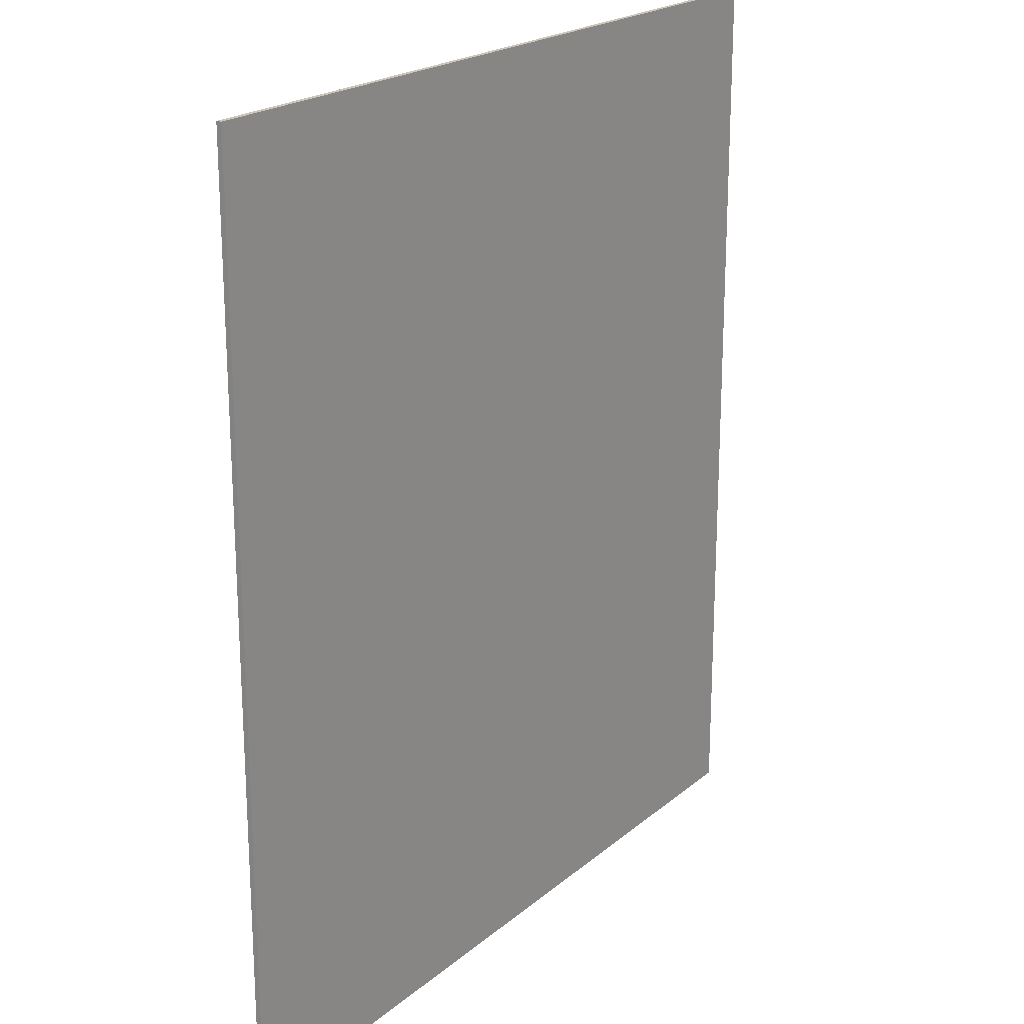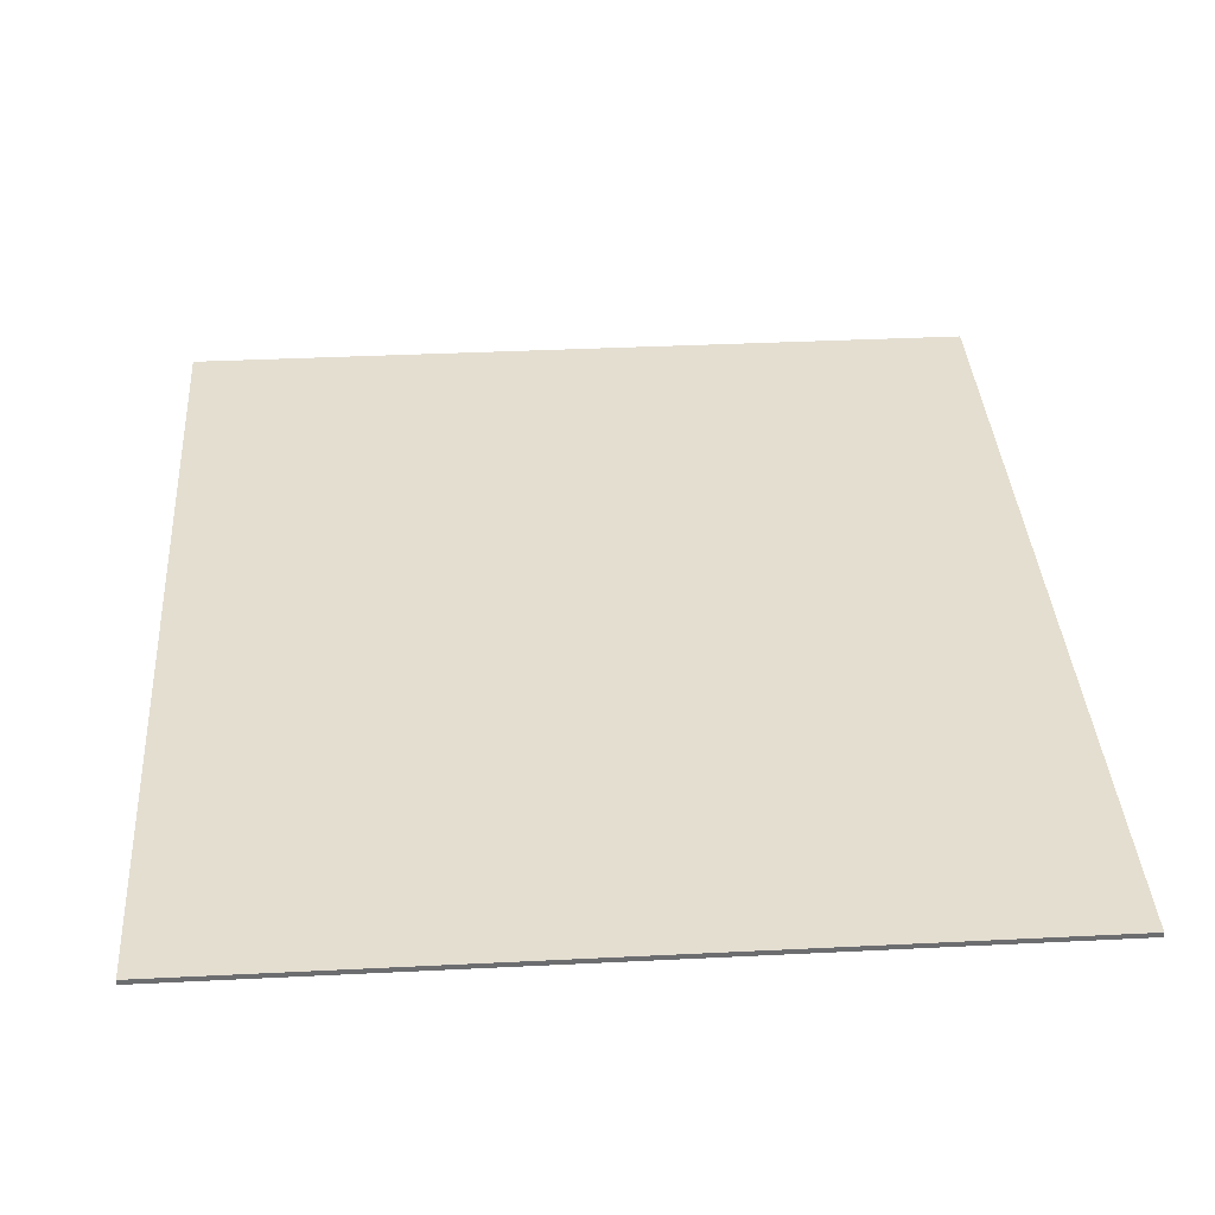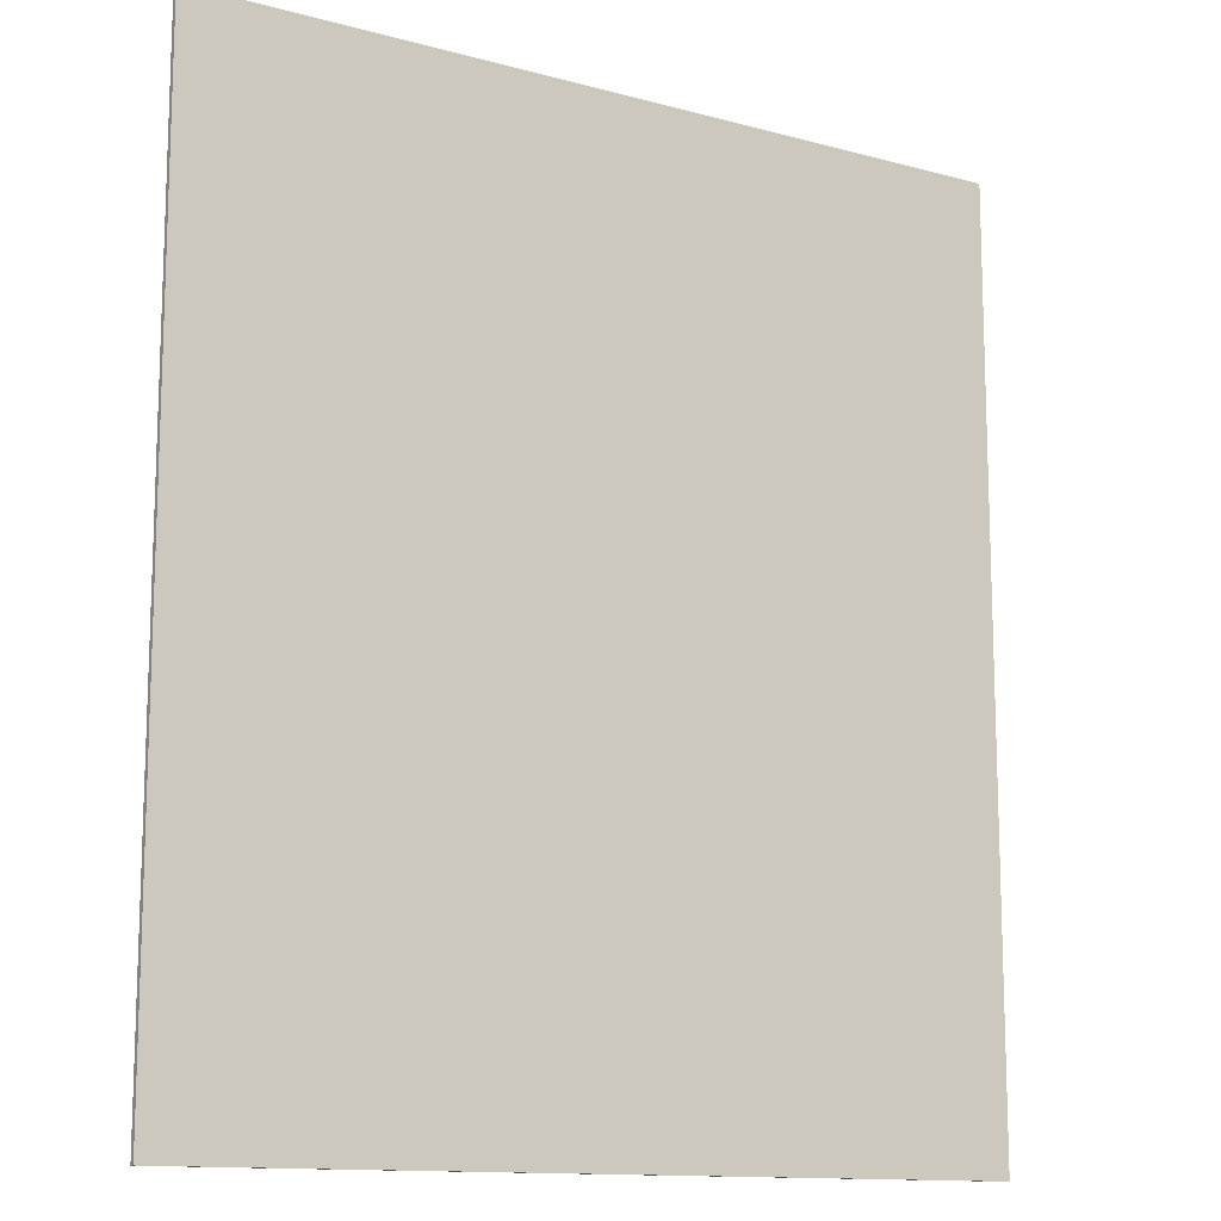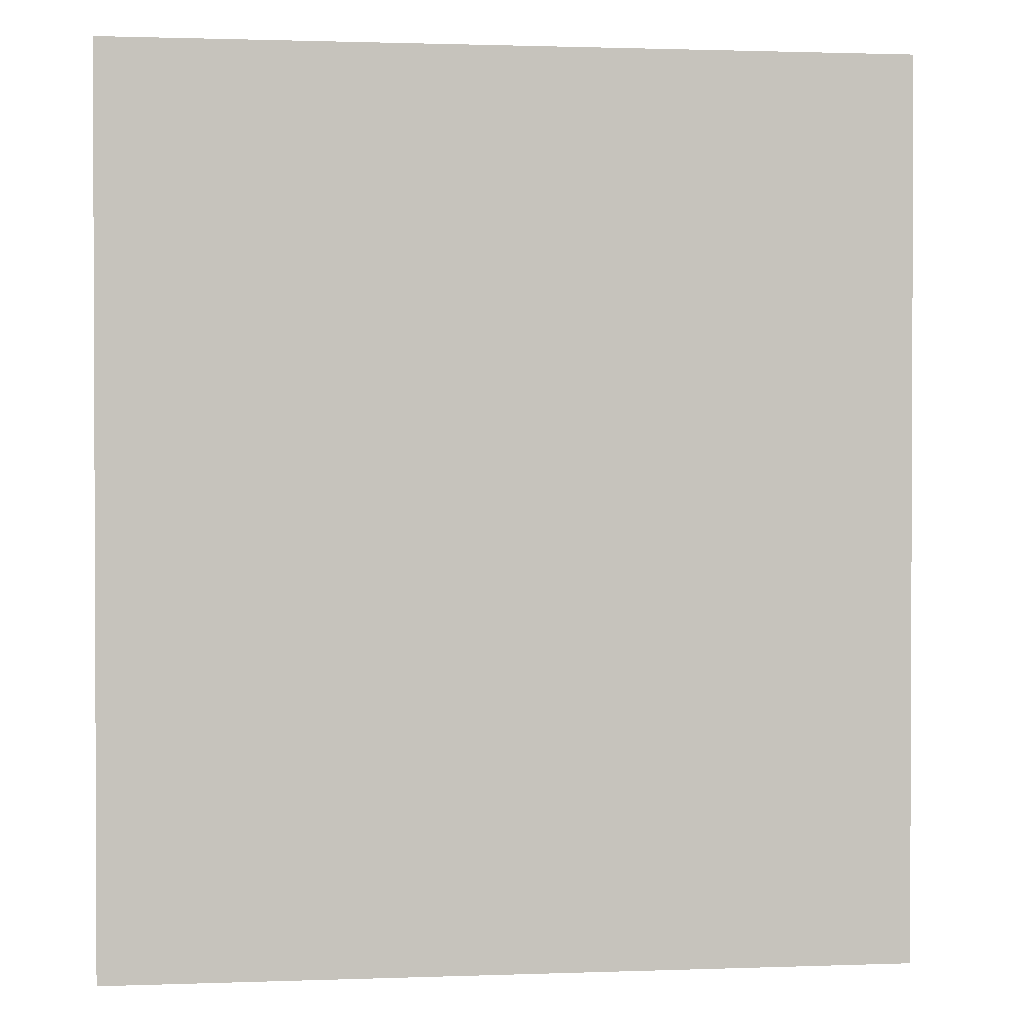
<metadata>
{"format":"obj","ext":"obj","renderer":"f3d","projection":"perspective","resolution":1024,"background":"white","views":[{"elev":21.0,"azim":-55.3,"up":"+Z"},{"elev":36.4,"azim":-3.7,"up":"+Y"},{"elev":-12.8,"azim":-32.1,"up":"+Z"},{"elev":1.3,"azim":172.5,"up":"+Z"}]}
</metadata>
<code>
v 0.975 0 1.1
v 0.975 0 -1.1
v -0.975 0 -1.1
v -0.975 0 1.1
v -0.975 -0.0125 1.1
v 0.975 -0.0125 1.1
v 0.975 0 1.1
v -0.975 0 1.1
v -0.975 -0.0125 -1.1
v -0.975 -0.0125 1.1
v -0.975 0 1.1
v -0.975 0 -1.1
v 0.975 -0.0125 -1.1
v -0.975 -0.0125 -1.1
v -0.975 0 -1.1
v 0.975 0 -1.1
v 0.975 -0.0125 1.1
v 0.975 -0.0125 -1.1
v 0.975 0 -1.1
v 0.975 0 1.1
v 0 -0.0125 -0.2471
v 0.0511 -0.0125 -0.5782
v 0.0749 -0.0125 -0.5579
v 0.0749 -0.0125 -0.2569
v -0.028 -0.0125 -0.5929
v 0 -0.0125 -0.5978
v 0 -0.0125 -0.2471
v -0.0511 -0.0125 -0.5782
v 0.3696 -0.0125 -0.5537
v 0.4074 -0.0125 -0.3185
v 0.1988 -0.0125 -0.3535
v 0.0749 -0.0125 -0.5579
v -0.4074 -0.0125 -0.3185
v -0.3696 -0.0125 -0.5537
v -0.0749 -0.0125 -0.5579
v -0.1988 -0.0125 -0.3535
v 0.0749 -0.0125 -0.5579
v 0.1988 -0.0125 -0.3535
v 0.1428 -0.0125 -0.2989
v 0.0749 -0.0125 -0.2569
v -0.1428 -0.0125 -0.2989
v -0.1988 -0.0125 -0.3535
v -0.0749 -0.0125 -0.5579
v -0.0749 -0.0125 -0.2569
v 0 -0.0125 -0.2471
v -0.0749 -0.0125 -0.2569
v -0.0749 -0.0125 -0.5579
v -0.0511 -0.0125 -0.5782
v 0.1988 -0.0125 -0.3535
v 0.4074 -0.0125 -0.3185
v 0.6468 -0.0125 -0.1372
v 0.658 -0.0125 -0.0651
v -0.1988 -0.0125 -0.3535
v -0.6272 -0.0125 0.0784
v -0.6496 -0.0125 0.006999
v -0.658 -0.0125 -0.0651
v 0.1428 -0.0125 -0.2989
v 0.1988 -0.0125 -0.3535
v 0.6139 -0.0125 0.1631
v 0.5719 -0.0125 0.2583
v -0.1428 -0.0125 -0.2989
v -0.5166 -0.0125 0.3332
v -0.5719 -0.0125 0.2583
v 0.0749 -0.0125 -0.2569
v 0.1428 -0.0125 -0.2989
v 0.4704 -0.0125 0.3969
v 0.385 -0.0125 0.4753
v -0.0749 -0.0125 -0.2569
v -0.3003 -0.0125 0.518
v -0.385 -0.0125 0.4753
v -0.1428 -0.0125 -0.2989
v -0.0749 -0.0125 -0.2569
v -0.385 -0.0125 0.4753
v -0.4704 -0.0125 0.3969
v 0 -0.0125 -0.2471
v 0.0749 -0.0125 -0.2569
v 0.2359 -0.0125 0.5509
v 0.1337 -0.0125 0.5845
v -0.2359 -0.0125 0.5509
v -0.0749 -0.0125 -0.2569
v 0 -0.0125 -0.2471
v -0.1337 -0.0125 0.5845
v 0.0364 -0.0125 0.5901
v 0 -0.0125 -0.2471
v 0.1337 -0.0125 0.5845
v -0.0364 -0.0125 0.5901
v -0.1337 -0.0125 0.5845
v 0 -0.0125 -0.2471
v 0.3003 -0.0125 0.518
v 0.0749 -0.0125 -0.2569
v 0.385 -0.0125 0.4753
v 0.028 -0.0125 -0.5929
v 0.0511 -0.0125 -0.5782
v 0 -0.0125 -0.2471
v 0 -0.0125 -0.5978
v -0.1988 -0.0125 -0.3535
v -0.658 -0.0125 -0.0651
v -0.6468 -0.0125 -0.1372
v -0.4074 -0.0125 -0.3185
v 0.5166 -0.0125 0.3332
v 0.1428 -0.0125 -0.2989
v 0.5719 -0.0125 0.2583
v 0.6496 -0.0125 0.006999
v 0.6272 -0.0125 0.0784
v 0.1988 -0.0125 -0.3535
v 0.658 -0.0125 -0.0651
v -0.5719 -0.0125 0.2583
v -0.6139 -0.0125 0.1631
v -0.1988 -0.0125 -0.3535
v -0.1428 -0.0125 -0.2989
v 0.0749 -0.0125 -0.5579
v 0.0511 -0.0125 -0.5782
v 0.0917 -0.0125 -0.6972
v 0.5019 -0.0125 -0.6958
v -0.0742 -0.0125 -0.7119
v -0.0518 -0.0125 -0.7252
v -0.0511 -0.0125 -0.5782
v -0.0917 -0.0125 -0.6972
v 0.3696 -0.0125 -0.5537
v 0.0749 -0.0125 -0.5579
v 0.5019 -0.0125 -0.6958
v -0.0511 -0.0125 -0.5782
v -0.0749 -0.0125 -0.5579
v -0.5019 -0.0125 -0.6958
v -0.0917 -0.0125 -0.6972
v -0.0749 -0.0125 -0.5579
v -0.3696 -0.0125 -0.5537
v -0.5019 -0.0125 -0.6958
v 0.5369 -0.0125 -0.3941
v 0.4074 -0.0125 -0.3185
v 0.3696 -0.0125 -0.5537
v 0.5019 -0.0125 -0.6958
v -0.4074 -0.0125 -0.3185
v -0.5369 -0.0125 -0.3941
v -0.5019 -0.0125 -0.6958
v -0.3696 -0.0125 -0.5537
v 0.7812 -0.0125 -0.2198
v 0.6468 -0.0125 -0.1372
v 0.4074 -0.0125 -0.3185
v 0.5369 -0.0125 -0.3941
v -0.4074 -0.0125 -0.3185
v -0.6468 -0.0125 -0.1372
v -0.7812 -0.0125 -0.2198
v -0.5369 -0.0125 -0.3941
v 0.6139 -0.0125 0.1631
v 0.1988 -0.0125 -0.3535
v 0.6272 -0.0125 0.0784
v 0.7329 -0.0125 0.2681
v -0.6272 -0.0125 0.0784
v -0.1988 -0.0125 -0.3535
v -0.6139 -0.0125 0.1631
v -0.7329 -0.0125 0.2681
v -0.777 -0.0125 0.1428
v -0.7931 -0.0125 0.0189
v -0.6496 -0.0125 0.006999
v 0.4704 -0.0125 0.3969
v 0.1428 -0.0125 -0.2989
v 0.5166 -0.0125 0.3332
v 0.5803 -0.0125 0.4935
v -0.5166 -0.0125 0.3332
v -0.1428 -0.0125 -0.2989
v -0.4704 -0.0125 0.3969
v -0.5803 -0.0125 0.4935
v 0.4704 -0.0125 0.3969
v 0.5803 -0.0125 0.4935
v 0.4669 -0.0125 0.5929
v 0.385 -0.0125 0.4753
v 0.2359 -0.0125 0.5509
v 0.0749 -0.0125 -0.2569
v 0.3003 -0.0125 0.518
v 0.3115 -0.0125 0.6783
v -0.3003 -0.0125 0.518
v -0.0749 -0.0125 -0.2569
v -0.2359 -0.0125 0.5509
v -0.3115 -0.0125 0.6783
v 0 -0.0125 -0.2471
v 0.0364 -0.0125 0.5901
v 0 -0.0125 0.735
v -0.0364 -0.0125 0.5901
v 0.6601 -0.0125 0.3941
v 0.5803 -0.0125 0.4935
v 0.5166 -0.0125 0.3332
v 0.5719 -0.0125 0.2583
v 0.4669 -0.0125 0.5929
v 0.3115 -0.0125 0.6783
v 0.3003 -0.0125 0.518
v 0.385 -0.0125 0.4753
v 0 -0.0125 0.735
v 0.0364 -0.0125 0.5901
v 0.1337 -0.0125 0.5845
v 0.1554 -0.0125 0.7252
v -0.1337 -0.0125 0.5845
v -0.0364 -0.0125 0.5901
v 0 -0.0125 0.735
v -0.1554 -0.0125 0.7252
v -0.3003 -0.0125 0.518
v -0.3115 -0.0125 0.6783
v -0.4669 -0.0125 0.5929
v -0.385 -0.0125 0.4753
v 0.1554 -0.0125 0.7252
v 0.1337 -0.0125 0.5845
v 0.2359 -0.0125 0.5509
v 0.3115 -0.0125 0.6783
v -0.2359 -0.0125 0.5509
v -0.1337 -0.0125 0.5845
v -0.1554 -0.0125 0.7252
v -0.3115 -0.0125 0.6783
v 0.7931 -0.0125 0.0189
v 0.777 -0.0125 0.1428
v 0.6496 -0.0125 0.006999
v 0.658 -0.0125 -0.0651
v 0.7938 -0.0125 -0.105
v 0.7931 -0.0125 0.0189
v 0.6496 -0.0125 0.006999
v -0.0259 -0.0125 -0.7329
v -0.028 -0.0125 -0.5929
v -0.0511 -0.0125 -0.5782
v -0.0518 -0.0125 -0.7252
v 0.0511 -0.0125 -0.5782
v 0.0518 -0.0125 -0.7252
v 0.0742 -0.0125 -0.7119
v 0.0917 -0.0125 -0.6972
v 0.0259 -0.0125 -0.7329
v 0.028 -0.0125 -0.5929
v 0 -0.0125 -0.5978
v 0 -0.0125 -0.735
v -0.658 -0.0125 -0.0651
v -0.7938 -0.0125 -0.105
v -0.7812 -0.0125 -0.2198
v -0.6468 -0.0125 -0.1372
v 0.0511 -0.0125 -0.5782
v 0.028 -0.0125 -0.5929
v 0.0259 -0.0125 -0.7329
v 0.0518 -0.0125 -0.7252
v 0 -0.0125 -0.5978
v -0.028 -0.0125 -0.5929
v -0.0259 -0.0125 -0.7329
v 0 -0.0125 -0.735
v -0.5166 -0.0125 0.3332
v -0.5803 -0.0125 0.4935
v -0.6601 -0.0125 0.3941
v -0.5719 -0.0125 0.2583
v 0.777 -0.0125 0.1428
v 0.7329 -0.0125 0.2681
v 0.6272 -0.0125 0.0784
v 0.6496 -0.0125 0.006999
v -0.6601 -0.0125 0.3941
v -0.7329 -0.0125 0.2681
v -0.6139 -0.0125 0.1631
v -0.5719 -0.0125 0.2583
v 0.6139 -0.0125 0.1631
v 0.7329 -0.0125 0.2681
v 0.6601 -0.0125 0.3941
v 0.5719 -0.0125 0.2583
v -0.7329 -0.0125 0.2681
v -0.777 -0.0125 0.1428
v -0.6496 -0.0125 0.006999
v -0.6272 -0.0125 0.0784
v -0.658 -0.0125 -0.0651
v -0.6496 -0.0125 0.006999
v -0.7931 -0.0125 0.0189
v -0.7938 -0.0125 -0.105
v 0.6468 -0.0125 -0.1372
v 0.7812 -0.0125 -0.2198
v 0.7938 -0.0125 -0.105
v 0.658 -0.0125 -0.0651
v -0.4669 -0.0125 0.5929
v -0.5803 -0.0125 0.4935
v -0.4704 -0.0125 0.3969
v -0.385 -0.0125 0.4753
v -0.805 -0.0125 0.735
v -0.5803 -0.0125 0.4935
v -0.4669 -0.0125 0.5929
v -0.5019 -0.0125 -0.6958
v -0.5369 -0.0125 -0.3941
v -0.7812 -0.0125 -0.2198
v -0.805 -0.0125 -0.735
v -0.0518 -0.0125 -0.7252
v -0.0742 -0.0125 -0.7119
v -0.5019 -0.0125 -0.6958
v -0.805 -0.0125 0.735
v -0.4669 -0.0125 0.5929
v -0.3115 -0.0125 0.6783
v 0 -0.0125 0.735
v -0.805 -0.0125 0.735
v -0.1554 -0.0125 0.7252
v -0.805 -0.0125 0.735
v -0.3115 -0.0125 0.6783
v -0.1554 -0.0125 0.7252
v -0.805 -0.0125 0.735
v -0.6601 -0.0125 0.3941
v -0.5803 -0.0125 0.4935
v 0.7812 -0.0125 -0.2198
v 0.5369 -0.0125 -0.3941
v 0.5019 -0.0125 -0.6958
v 0.805 -0.0125 -0.735
v 0.805 -0.0125 -0.735
v 0.5019 -0.0125 -0.6958
v 0.0518 -0.0125 -0.7252
v 0.0259 -0.0125 -0.7329
v 0.5019 -0.0125 -0.6958
v 0.0742 -0.0125 -0.7119
v 0.0518 -0.0125 -0.7252
v 0.5019 -0.0125 -0.6958
v 0.0917 -0.0125 -0.6972
v 0.0742 -0.0125 -0.7119
v 0.0259 -0.0125 -0.7329
v 0 -0.0125 -0.735
v 0.805 -0.0125 -0.735
v -0.0259 -0.0125 -0.7329
v -0.805 -0.0125 -0.735
v 0 -0.0125 -0.735
v -0.0259 -0.0125 -0.7329
v -0.0518 -0.0125 -0.7252
v -0.5019 -0.0125 -0.6958
v -0.805 -0.0125 -0.735
v -0.0742 -0.0125 -0.7119
v -0.0917 -0.0125 -0.6972
v -0.5019 -0.0125 -0.6958
v 0.805 -0.0125 0.735
v 0.3115 -0.0125 0.6783
v 0.4669 -0.0125 0.5929
v -0.805 -0.0125 0.735
v -0.7329 -0.0125 0.2681
v -0.6601 -0.0125 0.3941
v 0.805 -0.0125 0.735
v 0.1554 -0.0125 0.7252
v 0.3115 -0.0125 0.6783
v 0.805 -0.0125 0.735
v 0.6601 -0.0125 0.3941
v 0.7329 -0.0125 0.2681
v 0.805 -0.0125 0.735
v 0.5803 -0.0125 0.4935
v 0.6601 -0.0125 0.3941
v 0.805 -0.0125 0.735
v 0.4669 -0.0125 0.5929
v 0.5803 -0.0125 0.4935
v -0.805 -0.0125 0.735
v -0.777 -0.0125 0.1428
v -0.7329 -0.0125 0.2681
v 0.805 -0.0125 0.735
v 0.7329 -0.0125 0.2681
v 0.777 -0.0125 0.1428
v -0.805 -0.0125 0.735
v -0.7931 -0.0125 0.0189
v -0.777 -0.0125 0.1428
v 0.805 -0.0125 0.735
v 0 -0.0125 0.735
v 0.1554 -0.0125 0.7252
v 0.805 -0.0125 0.735
v 0.777 -0.0125 0.1428
v 0.7931 -0.0125 0.0189
v -0.7812 -0.0125 -0.2198
v -0.7938 -0.0125 -0.105
v -0.805 -0.0125 -0.1673
v -0.805 -0.0125 -0.735
v -0.7938 -0.0125 -0.105
v -0.7931 -0.0125 0.0189
v -0.805 -0.0125 0.735
v -0.805 -0.0125 -0.1673
v 0.805 -0.0125 -0.1673
v 0.7938 -0.0125 -0.105
v 0.7812 -0.0125 -0.2198
v 0.805 -0.0125 -0.735
v 0.805 -0.0125 -0.1673
v 0.805 -0.0125 0.735
v 0.7931 -0.0125 0.0189
v 0.7938 -0.0125 -0.105
v -0.805 -0.0125 -0.1673
v -0.805 -0.0125 0.735
v -0.975 -0.0125 1.1
v -0.975 -0.0125 -1.1
v -0.805 -0.0125 -0.1673
v -0.975 -0.0125 -1.1
v -0.805 -0.0125 -0.735
v 0 -0.0125 -0.735
v -0.805 -0.0125 -0.735
v -0.975 -0.0125 -1.1
v 0.975 -0.0125 -1.1
v 0.805 -0.0125 -0.735
v 0 -0.0125 -0.735
v 0.975 -0.0125 -1.1
v 0.805 -0.0125 -0.1673
v 0.805 -0.0125 -0.735
v 0.975 -0.0125 -1.1
v 0.975 -0.0125 1.1
v 0.975 -0.0125 1.1
v 0.805 -0.0125 0.735
v 0.805 -0.0125 -0.1673
v 0 -0.0125 0.735
v 0.805 -0.0125 0.735
v 0.975 -0.0125 1.1
v -0.975 -0.0125 1.1
v -0.975 -0.0125 1.1
v -0.805 -0.0125 0.735
v 0 -0.0125 0.735
g mesh56071
f 1 2 3
f 3 4 1
f 5 6 7
f 7 8 5
f 9 10 11
f 11 12 9
f 13 14 15
f 15 16 13
f 17 18 19
f 19 20 17
g mesh56074
f 21 22 23
f 23 24 21
f 25 26 27
f 27 28 25
f 29 30 31
f 31 32 29
f 33 34 35
f 35 36 33
f 37 38 39
f 39 40 37
f 41 42 43
f 43 44 41
f 45 46 47
f 47 48 45
f 49 50 51
f 51 52 49
f 53 54 55
f 55 56 53
f 57 58 59
f 59 60 57
f 61 62 63
f 64 65 66
f 66 67 64
f 68 69 70
f 71 72 73
f 73 74 71
f 75 76 77
f 77 78 75
f 79 80 81
f 81 82 79
f 83 84 85
f 86 87 88
f 89 90 91
f 92 93 94
f 94 95 92
f 96 97 98
f 98 99 96
f 100 101 102
f 103 104 105
f 105 106 103
f 107 108 109
f 109 110 107
f 111 112 113
f 113 114 111
f 115 116 117
f 117 118 115
f 119 120 121
f 122 123 124
f 124 125 122
f 126 127 128
f 129 130 131
f 131 132 129
f 133 134 135
f 135 136 133
f 137 138 139
f 139 140 137
f 141 142 143
f 143 144 141
f 145 146 147
f 147 148 145
f 149 150 151
f 151 152 149
f 153 154 155
f 156 157 158
f 158 159 156
f 160 161 162
f 162 163 160
f 164 165 166
f 166 167 164
f 168 169 170
f 170 171 168
f 172 173 174
f 174 175 172
f 176 177 178
f 178 179 176
f 180 181 182
f 182 183 180
f 184 185 186
f 186 187 184
f 188 189 190
f 190 191 188
f 192 193 194
f 194 195 192
f 196 197 198
f 198 199 196
f 200 201 202
f 202 203 200
f 204 205 206
f 206 207 204
f 208 209 210
f 211 212 213
f 213 214 211
f 215 216 217
f 217 218 215
f 219 220 221
f 221 222 219
f 223 224 225
f 225 226 223
f 227 228 229
f 229 230 227
f 231 232 233
f 233 234 231
f 235 236 237
f 237 238 235
f 239 240 241
f 241 242 239
f 243 244 245
f 245 246 243
f 247 248 249
f 249 250 247
f 251 252 253
f 253 254 251
f 255 256 257
f 257 258 255
f 259 260 261
f 261 262 259
f 263 264 265
f 265 266 263
f 267 268 269
f 269 270 267
g mesh56076
f 271 272 273
f 274 275 276
f 276 277 274
f 278 279 280
f 281 282 283
f 284 285 286
f 287 288 289
f 290 291 292
f 293 294 295
f 295 296 293
f 297 298 299
f 299 300 297
f 301 302 303
f 304 305 306
f 307 308 309
f 310 311 312
f 313 314 315
f 315 316 313
f 317 318 319
f 320 321 322
f 323 324 325
f 326 327 328
f 329 330 331
f 332 333 334
f 335 336 337
f 338 339 340
f 341 342 343
f 344 345 346
f 347 348 349
f 350 351 352
f 353 354 355
f 355 356 353
f 357 358 359
f 359 360 357
f 361 362 363
f 363 364 361
f 365 366 367
f 367 368 365
f 369 370 371
f 371 372 369
f 373 374 375
f 376 377 378
f 378 379 376
f 380 381 382
f 383 384 385
f 385 386 383
f 387 388 389
f 390 391 392
f 392 393 390
f 394 395 396

</code>
